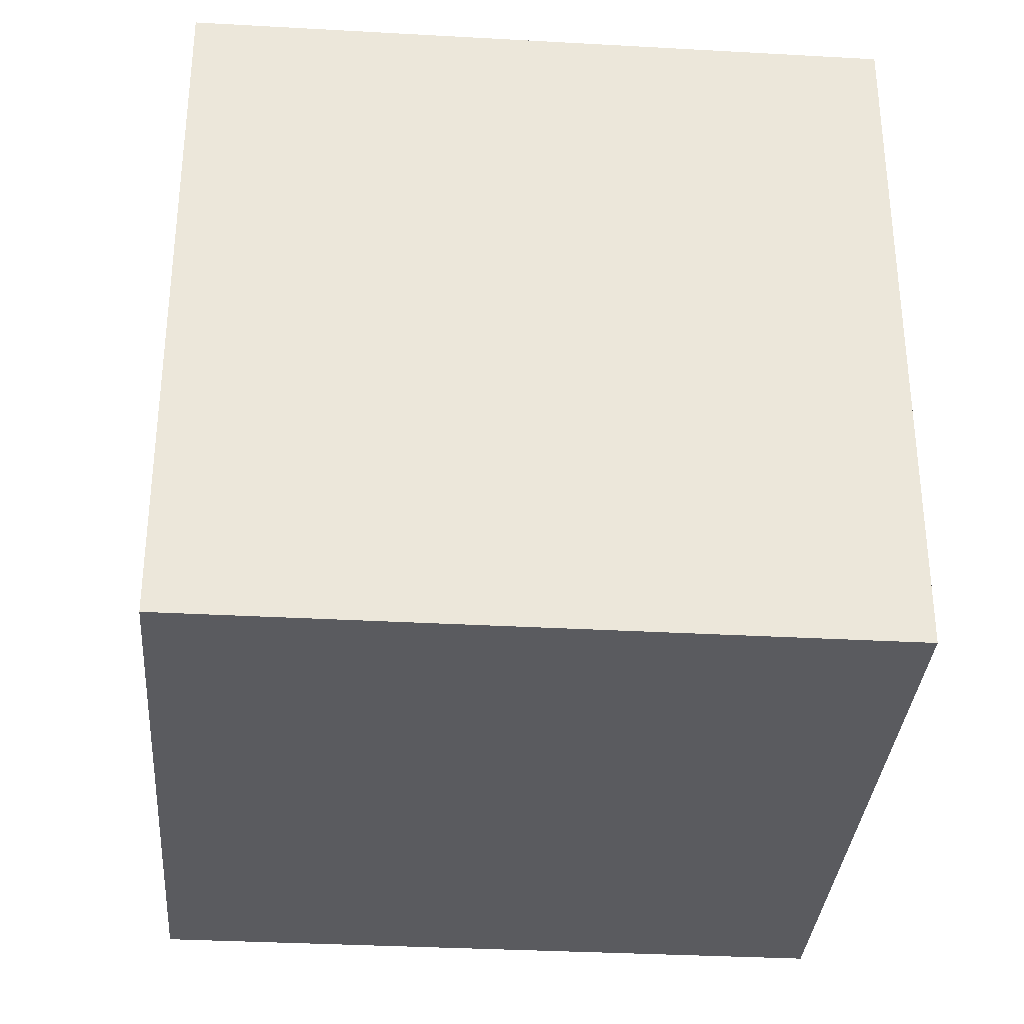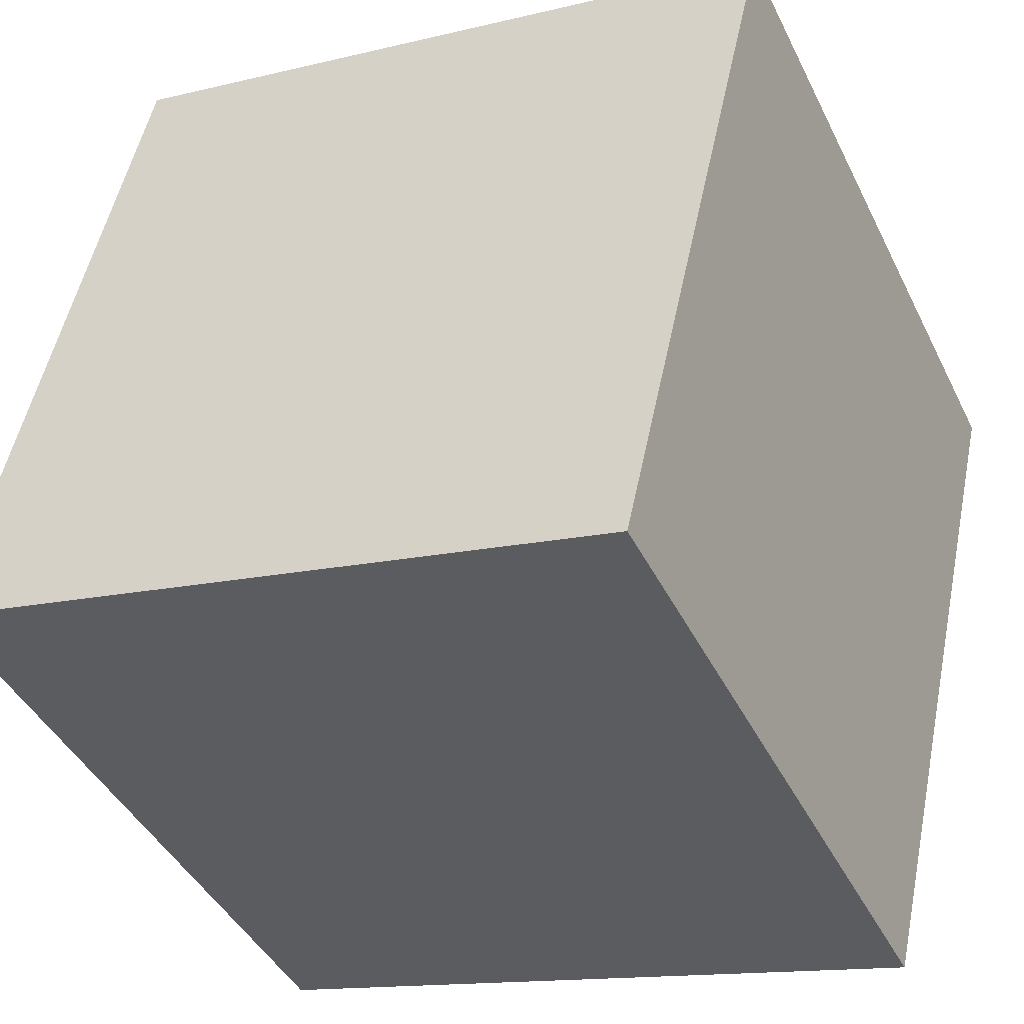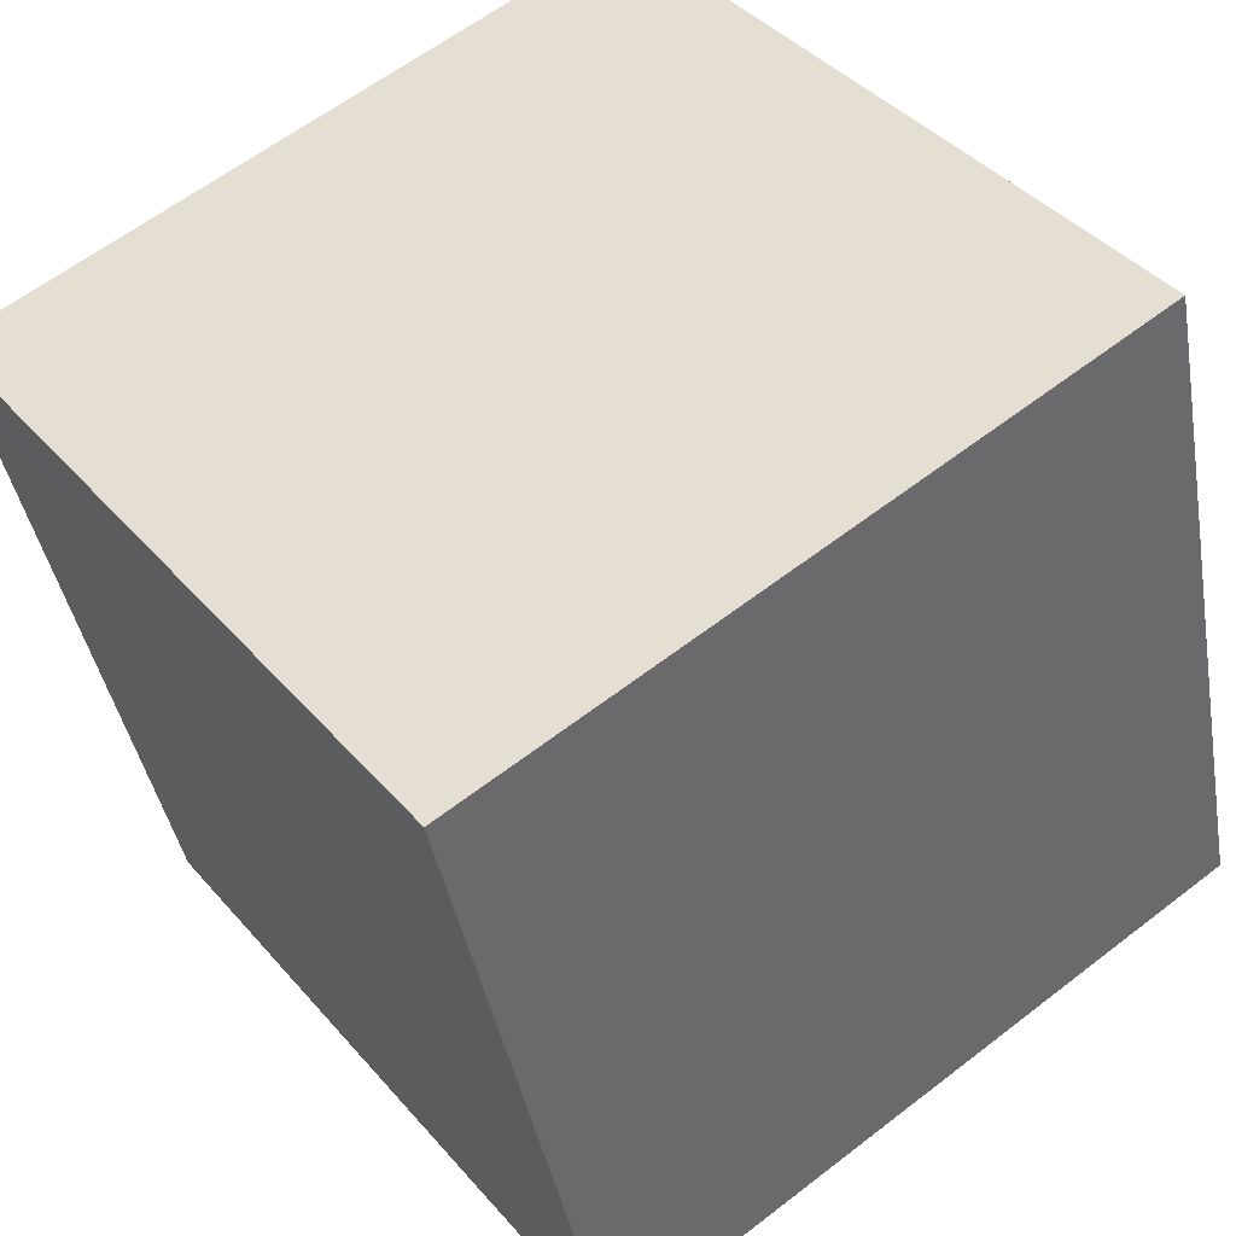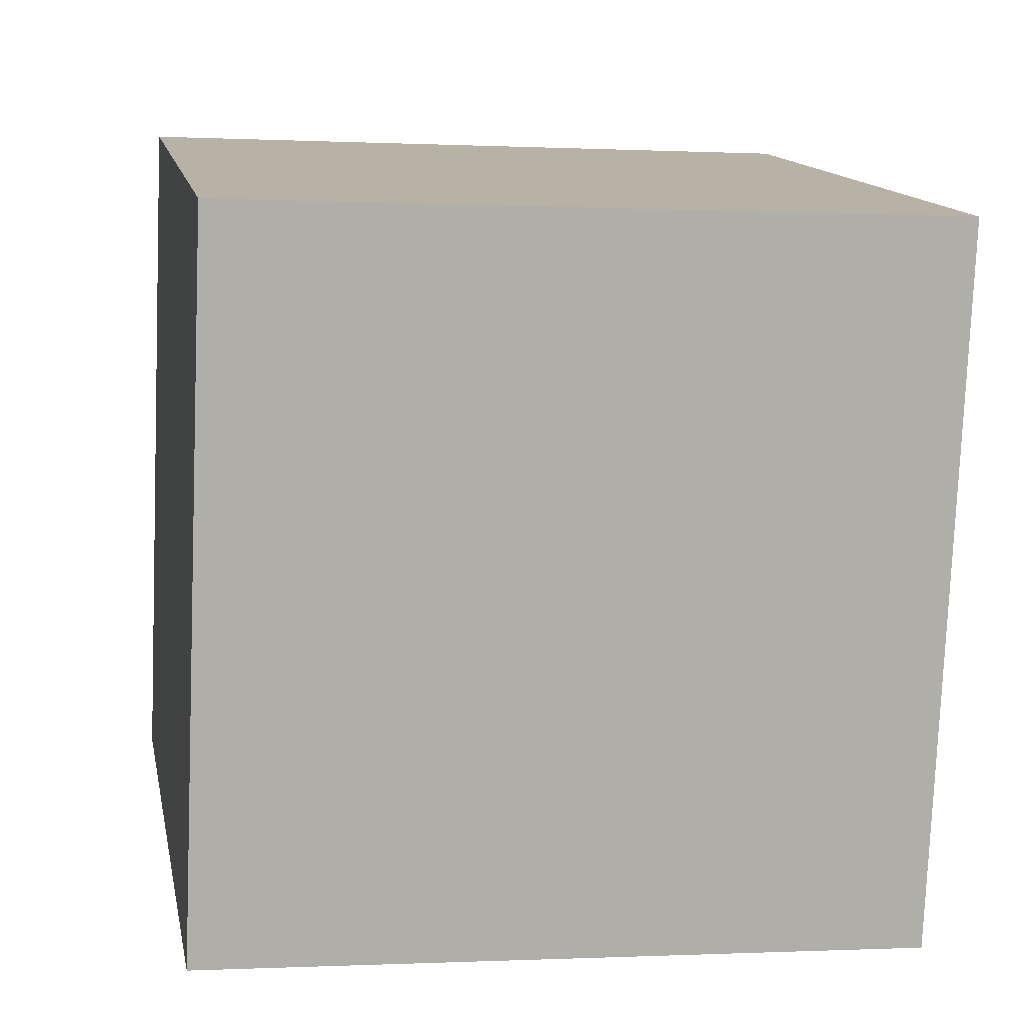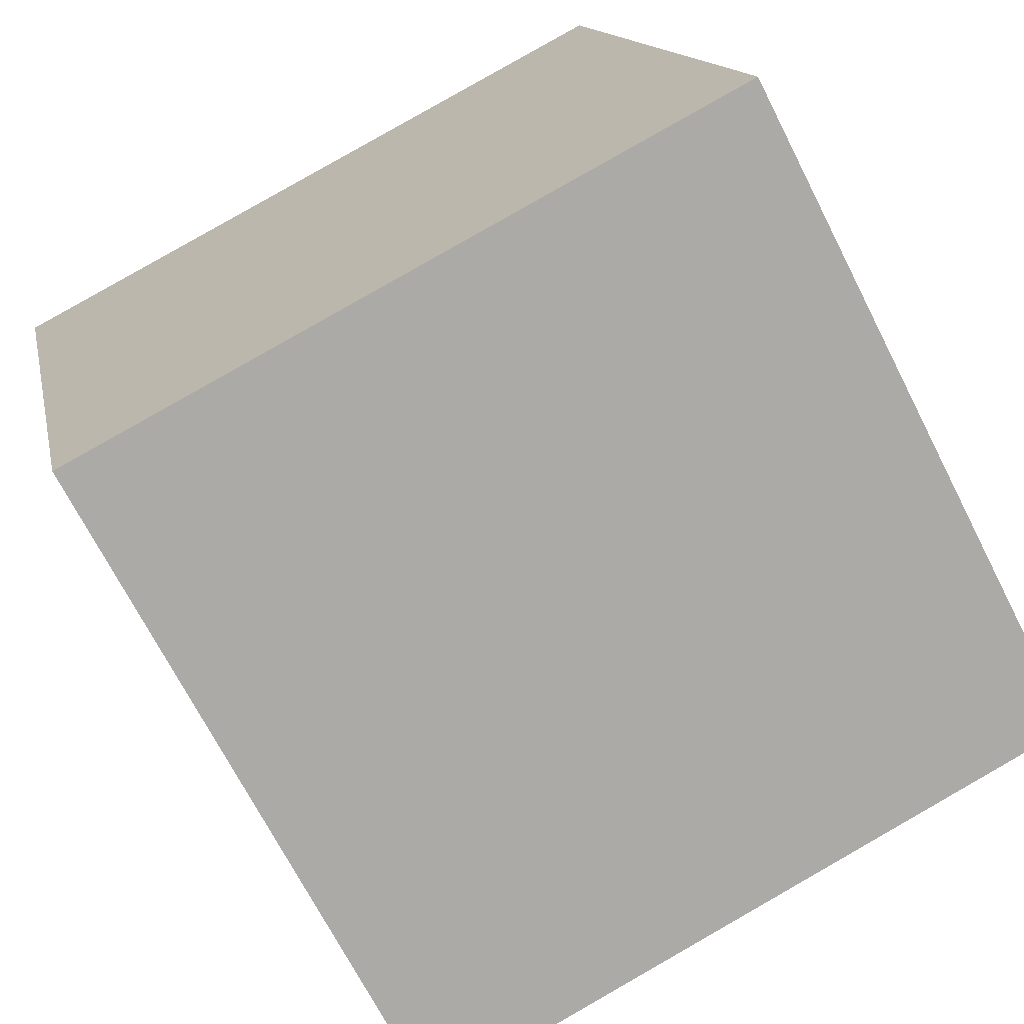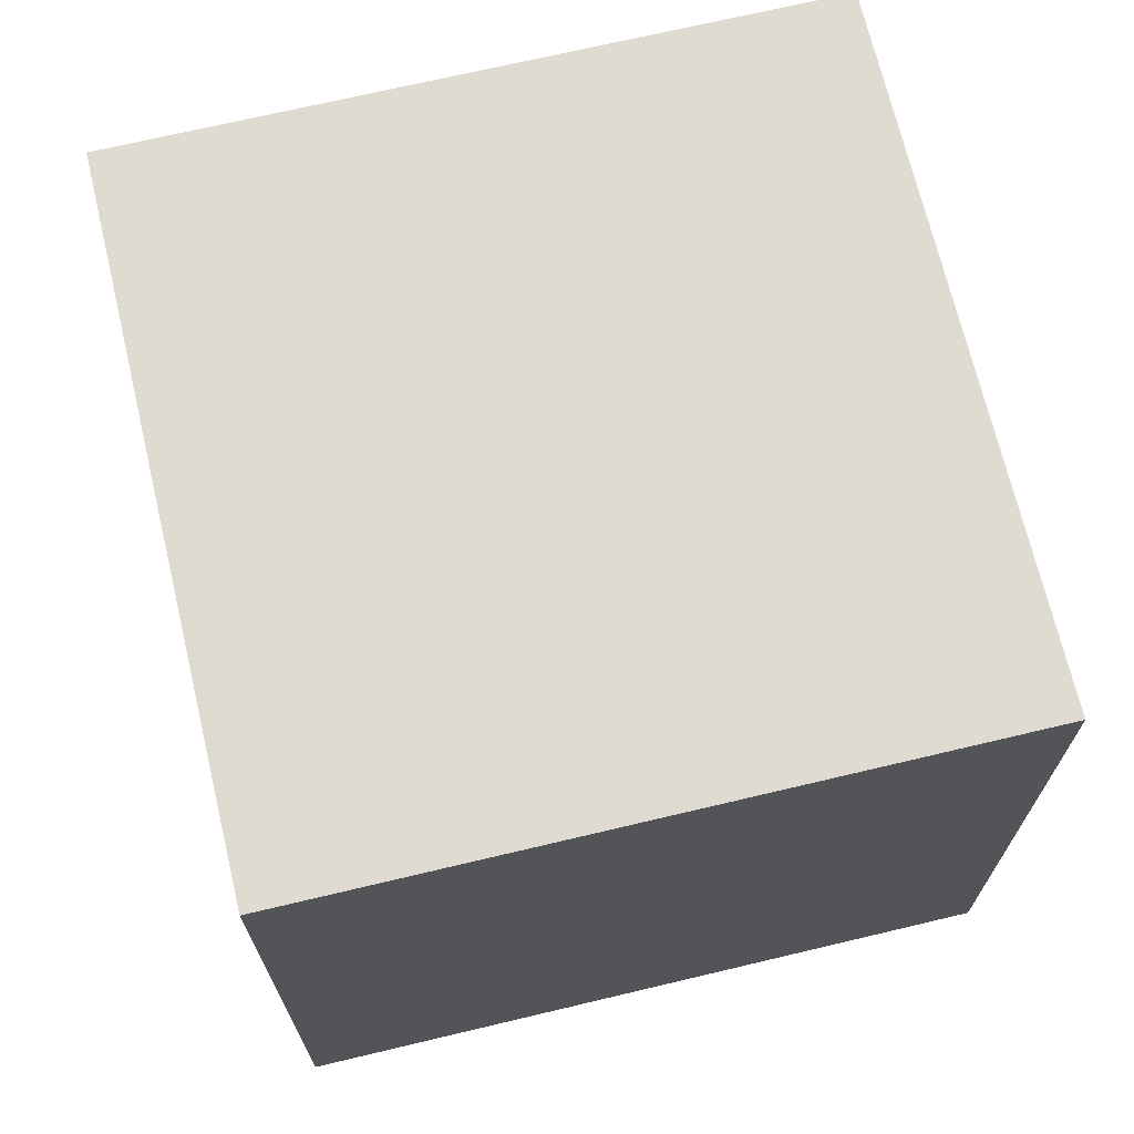
<metadata>
{"format":"obj","ext":"obj","renderer":"f3d","projection":"perspective","resolution":1024,"background":"white","views":[{"elev":-33.3,"azim":162.8,"up":"+Y"},{"elev":-42.9,"azim":-155.2,"up":"+Z"},{"elev":40.2,"azim":-36.3,"up":"+Z"},{"elev":-0.4,"azim":-100.6,"up":"+Z"},{"elev":-69.7,"azim":27.0,"up":"+Z"},{"elev":70.0,"azim":-116.2,"up":"+Y"}]}
</metadata>
<code>
o Cube
v 0.1234 1 -0.09845
v 0.1234 0 -0.09845
v 1.098 1 0.1234
v 1.098 0 0.1234
v -0.09845 1 0.8766
v -0.09845 0 0.8766
v 0.8766 1 1.098
v 0.8766 0 1.098
f 1 5 7 3
f 4 3 7 8
f 8 7 5 6
f 6 2 4 8
f 2 1 3 4
f 6 5 1 2

</code>
